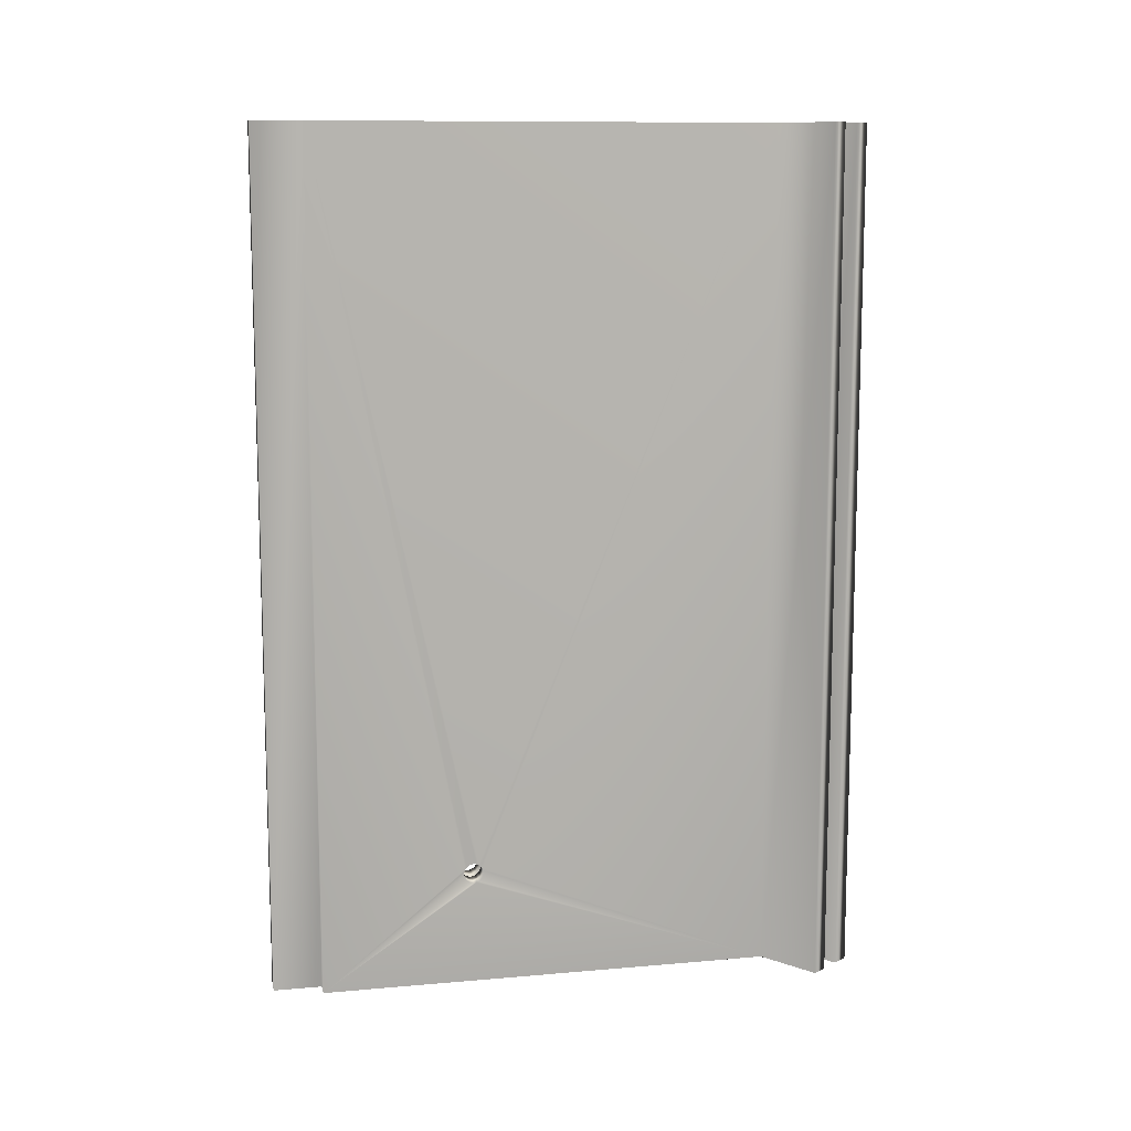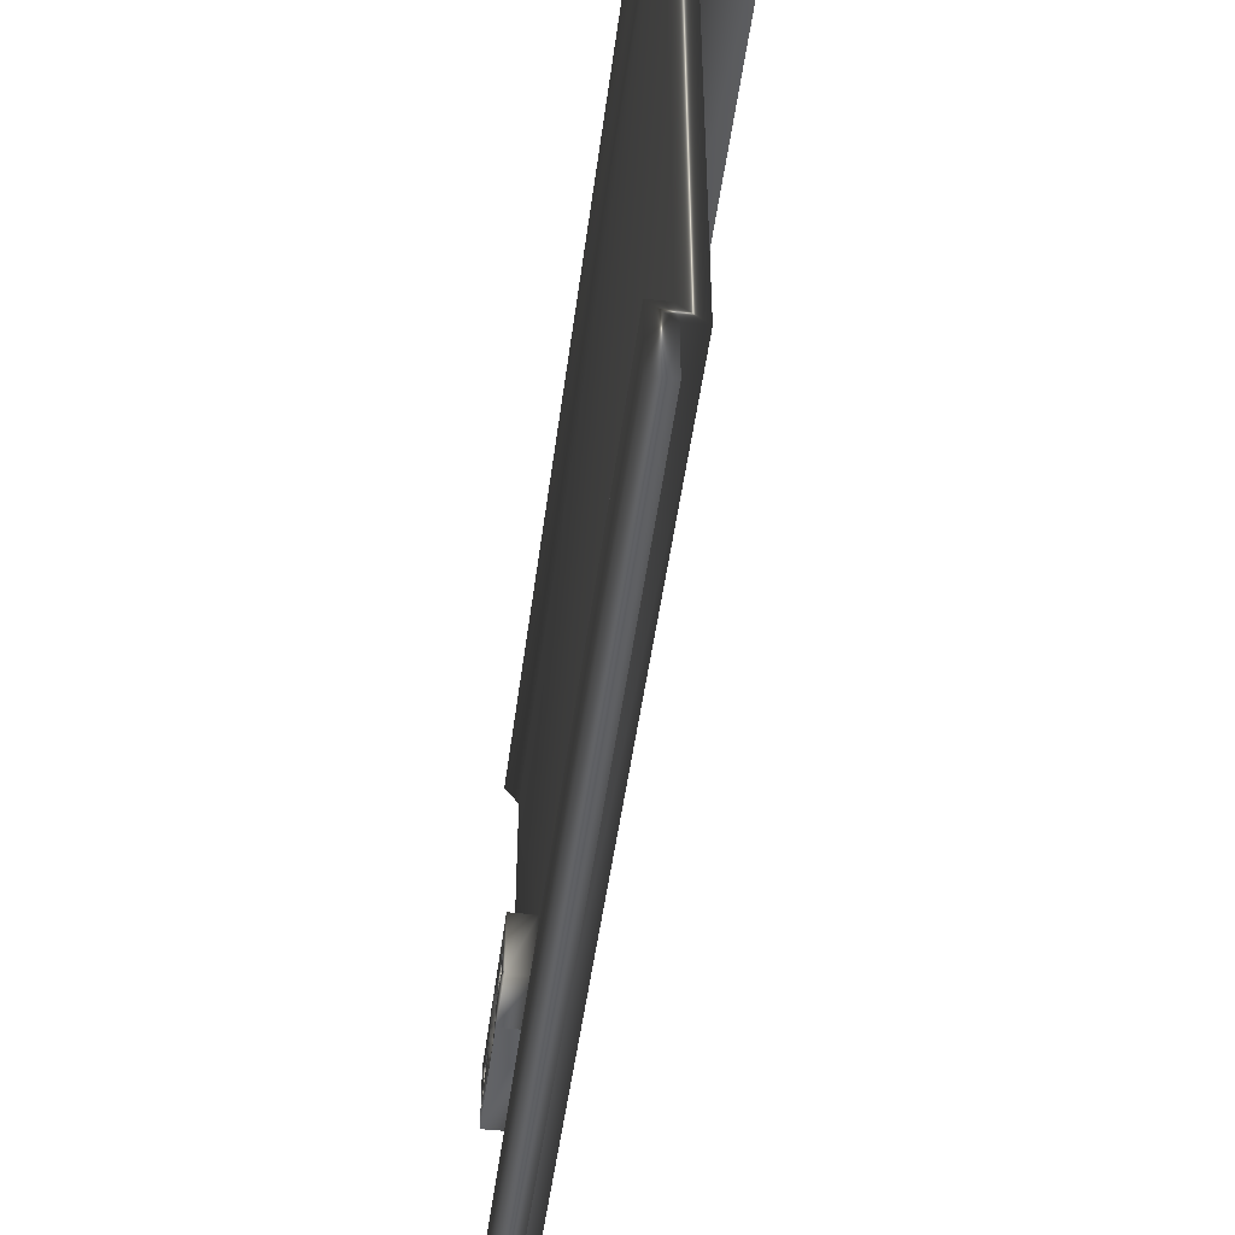
<metadata>
{"format":"obj","ext":"obj","renderer":"f3d","projection":"perspective","resolution":1024,"background":"white","views":[{"elev":10.9,"azim":77.7,"up":"+Z"},{"elev":-47.9,"azim":-7.4,"up":"+Y"}]}
</metadata>
<code>
v -4.561 -3.31 157
v -4.561 -3.31 7.015
v -7.411 -3.31 157
v -7.411 -3.31 7.015
v -1.111 -6.31 7.015
v -1.111 -6.31 157
v -4.111 -6.31 7.015
v -4.111 -6.31 157
v -4.111 -14.76 7.015
v -4.111 -14.76 157
v -7.411 -14.76 157
v -7.411 -14.76 7.015
v -4.561 15.68 32.03
v -4.561 15.68 12.03
v -4.561 15.68 32.03
v -4.561 15.68 42.03
v -4.561 25.68 42.03
v -4.561 78.73 157
v -4.561 78.73 7.015
v -4.561 25.68 12.03
v -4.561 25.11 27.83
v -4.561 25.18 27.03
v -4.561 22.43 27.03
v -4.561 25.11 26.23
v -4.561 22.37 26.58
v -4.561 24.89 25.45
v -4.561 22.2 26.15
v -4.561 24.54 24.72
v -4.561 24.07 24.07
v -4.561 21.92 25.79
v -4.561 23.49 23.51
v -4.561 21.56 25.51
v -4.561 22.81 23.07
v -4.561 22.07 22.75
v -4.561 21.13 25.34
v -4.561 21.29 22.57
v -4.561 20.68 25.28
v -4.561 20.48 22.53
v -4.561 20.23 25.34
v -4.561 19.68 22.64
v -4.561 18.91 22.89
v -4.561 19.81 25.51
v -4.561 18.2 23.27
v -4.561 19.44 25.79
v -4.561 17.57 23.78
v -4.561 17.04 24.38
v -4.561 19.17 26.15
v -4.561 16.63 25.08
v -4.561 18.99 26.58
v -4.561 16.34 25.83
v -4.561 16.2 26.63
v -4.561 18.93 27.03
v -4.561 16.2 27.43
v -4.561 18.99 27.48
v -4.561 16.34 28.23
v -4.561 16.63 28.98
v -4.561 19.17 27.9
v -4.561 17.04 29.67
v -4.561 19.44 28.27
v -4.561 17.57 30.28
v -4.561 18.2 30.78
v -4.561 19.81 28.54
v -4.561 18.91 31.17
v -4.561 20.23 28.72
v -4.561 19.68 31.42
v -4.561 20.48 31.52
v -4.561 20.68 28.78
v -4.561 21.29 31.49
v -4.561 21.13 28.72
v -4.561 22.07 31.31
v -4.561 21.56 28.54
v -4.561 22.81 30.99
v -4.561 23.49 30.55
v -4.561 21.92 28.27
v -4.561 24.07 29.99
v -4.561 22.2 27.9
v -4.561 24.54 29.34
v -4.561 24.89 28.61
v -4.561 22.37 27.48
v -4.561 21.76 36.74
v -4.561 19.63 36.74
v -4.561 21.8 37.03
v -4.561 19.6 37.03
v -4.561 21.76 37.31
v -4.561 19.63 37.31
v -4.561 21.65 37.58
v -4.561 19.74 37.58
v -4.561 21.47 37.81
v -4.561 19.92 37.81
v -4.561 21.25 37.98
v -4.561 20.15 37.98
v -4.561 20.98 38.09
v -4.561 20.41 38.09
v -4.561 20.7 38.13
v -4.561 19.74 36.48
v -4.561 21.65 36.48
v -4.561 19.92 36.25
v -4.561 21.47 36.25
v -4.561 20.15 36.08
v -4.561 21.25 36.08
v -4.561 20.41 35.97
v -4.561 20.98 35.97
v -4.561 20.7 35.93
v -4.561 21.75 16.71
v -4.561 19.63 16.71
v -4.561 21.79 17
v -4.561 19.59 17
v -4.561 21.75 17.28
v -4.561 19.63 17.28
v -4.561 21.65 17.55
v -4.561 19.74 17.55
v -4.561 21.47 17.78
v -4.561 19.91 17.78
v -4.561 21.24 17.95
v -4.561 20.14 17.95
v -4.561 20.98 18.06
v -4.561 20.41 18.06
v -4.561 20.69 18.1
v -4.561 19.74 16.45
v -4.561 21.65 16.45
v -4.561 19.91 16.22
v -4.561 21.47 16.22
v -4.561 20.14 16.05
v -4.561 21.24 16.05
v -4.561 20.41 15.94
v -4.561 20.98 15.94
v -4.561 20.69 15.9
v -1.111 20.23 28.72
v -1.111 20.68 28.78
v -1.111 21.13 28.72
v -1.111 21.56 28.54
v -1.111 21.92 28.27
v -1.111 22.2 27.9
v -1.111 22.37 27.48
v -1.111 22.43 27.03
v -1.111 22.37 26.58
v -1.111 22.2 26.15
v -1.111 21.92 25.79
v -1.111 21.56 25.51
v -1.111 21.13 25.34
v -1.111 20.68 25.28
v -1.111 20.23 25.34
v -1.111 19.81 25.51
v -1.111 19.44 25.79
v -1.111 19.17 26.15
v -1.111 18.99 26.58
v -1.111 18.93 27.03
v -1.111 18.99 27.48
v -1.111 19.17 27.9
v -1.111 19.44 28.27
v -1.111 19.81 28.54
v -1.111 74.03 157
v -1.111 74.03 7.015
v -2.138 81.34 157
v -2.138 81.34 7.015
v 4.712 86.37 157
v 4.712 86.37 7.015
v 2.936 88.79 7.015
v 2.936 88.79 157
v -0.06586 78.52 7.015
v -0.06586 78.52 157
v 6.785 83.55 7.015
v 6.785 83.55 157
v 8.561 81.13 7.015
v 8.561 81.13 157
v -6.735 81.69 7.015
v -6.735 81.69 157
v -8.561 21.75 17.28
v -8.561 21.79 17
v -8.561 21.75 16.71
v -8.561 21.65 16.45
v -8.561 21.47 16.22
v -8.561 21.24 16.05
v -8.561 20.98 15.94
v -8.561 20.69 15.9
v -8.561 20.41 15.94
v -8.561 20.14 16.05
v -8.561 19.91 16.22
v -8.561 19.74 16.45
v -8.561 19.63 16.71
v -8.561 19.59 17
v -8.561 19.63 17.28
v -8.561 19.74 17.55
v -8.561 19.91 17.78
v -8.561 20.14 17.95
v -8.561 20.41 18.06
v -8.561 20.69 18.1
v -8.561 20.98 18.06
v -8.561 21.24 17.95
v -8.561 21.47 17.78
v -8.561 21.65 17.55
v -8.561 21.76 37.31
v -8.561 21.8 37.03
v -8.561 21.76 36.74
v -8.561 21.65 36.48
v -8.561 21.47 36.25
v -8.561 21.25 36.08
v -8.561 20.98 35.97
v -8.561 20.7 35.93
v -8.561 20.41 35.97
v -8.561 20.15 36.08
v -8.561 19.92 36.25
v -8.561 19.74 36.48
v -8.561 19.63 36.74
v -8.561 19.6 37.03
v -8.561 19.63 37.31
v -8.561 19.74 37.58
v -8.561 19.92 37.81
v -8.561 20.15 37.98
v -8.561 20.41 38.09
v -8.561 20.7 38.13
v -8.561 20.98 38.09
v -8.561 21.25 37.98
v -8.561 21.47 37.81
v -8.561 21.65 37.58
v -8.561 16.25 27.83
v -8.061 16.18 27.03
v -8.561 16.18 27.03
v -8.061 16.25 26.23
v -8.561 16.25 26.23
v -8.061 16.47 25.45
v -8.561 16.47 25.45
v -8.061 16.82 24.72
v -8.561 16.82 24.72
v -8.061 17.29 24.07
v -8.561 17.29 24.07
v -8.061 17.88 23.51
v -8.561 17.88 23.51
v -8.061 18.55 23.07
v -8.561 18.55 23.07
v -8.061 19.29 22.75
v -8.561 19.29 22.75
v -8.061 20.08 22.57
v -8.561 20.08 22.57
v -8.061 20.88 22.53
v -8.561 20.88 22.53
v -8.061 21.68 22.64
v -8.561 21.68 22.64
v -8.061 22.45 22.89
v -8.561 22.45 22.89
v -8.061 23.16 23.27
v -8.561 23.16 23.27
v -8.061 23.79 23.78
v -8.561 23.79 23.78
v -8.061 24.32 24.38
v -8.561 24.32 24.38
v -8.061 24.74 25.08
v -8.561 24.74 25.08
v -8.061 25.02 25.83
v -8.561 25.02 25.83
v -8.061 25.16 26.63
v -8.561 25.16 26.63
v -8.061 25.16 27.43
v -8.561 25.16 27.43
v -8.061 25.02 28.23
v -8.561 25.02 28.23
v -8.061 24.74 28.98
v -8.561 24.74 28.98
v -8.061 24.32 29.67
v -8.561 24.32 29.67
v -8.061 23.79 30.28
v -8.561 23.79 30.28
v -8.061 23.16 30.78
v -8.561 23.16 30.78
v -8.061 22.45 31.17
v -8.561 22.45 31.17
v -8.061 21.68 31.42
v -8.561 21.68 31.42
v -8.061 20.88 31.52
v -8.561 20.88 31.52
v -8.061 20.08 31.49
v -8.561 20.08 31.49
v -8.061 19.29 31.31
v -8.561 19.29 31.31
v -8.061 18.55 30.99
v -8.561 18.55 30.99
v -8.061 17.88 30.55
v -8.561 17.88 30.55
v -8.061 17.29 29.99
v -8.561 17.29 29.99
v -8.061 16.82 29.34
v -8.561 16.82 29.34
v -8.061 16.47 28.61
v -8.561 16.47 28.61
v -8.061 16.25 27.83
v -8.061 18.99 26.58
v -8.061 18.93 27.03
v -8.061 19.17 26.15
v -8.061 19.44 25.79
v -8.061 19.81 25.51
v -8.061 20.23 25.34
v -8.061 20.68 25.28
v -8.061 21.13 25.34
v -8.061 21.56 25.51
v -8.061 21.92 25.79
v -8.061 22.2 26.15
v -8.061 22.37 26.58
v -8.061 22.43 27.03
v -8.061 22.37 27.48
v -8.061 22.2 27.9
v -8.061 21.92 28.27
v -8.061 21.56 28.54
v -8.061 21.13 28.72
v -8.061 20.68 28.78
v -8.061 20.23 28.72
v -8.061 19.81 28.54
v -8.061 19.44 28.27
v -8.061 19.17 27.9
v -8.061 18.99 27.48
v -5.061 25.18 27.03
v -5.061 25.11 26.23
v -5.061 24.89 25.45
v -5.061 24.54 24.72
v -5.061 24.07 24.07
v -5.061 23.49 23.51
v -5.061 22.81 23.07
v -5.061 22.07 22.75
v -5.061 21.29 22.57
v -5.061 20.48 22.53
v -5.061 19.68 22.64
v -5.061 18.91 22.89
v -5.061 18.2 23.27
v -5.061 17.57 23.78
v -5.061 17.04 24.38
v -5.061 16.63 25.08
v -5.061 16.34 25.83
v -5.061 16.2 26.63
v -5.061 16.2 27.43
v -5.061 16.34 28.23
v -5.061 16.63 28.98
v -5.061 17.04 29.67
v -5.061 17.57 30.28
v -5.061 18.2 30.78
v -5.061 18.91 31.17
v -5.061 19.68 31.42
v -5.061 20.48 31.52
v -5.061 21.29 31.49
v -5.061 22.07 31.31
v -5.061 22.81 30.99
v -5.061 23.49 30.55
v -5.061 24.07 29.99
v -5.061 24.54 29.34
v -5.061 24.89 28.61
v -5.061 25.11 27.83
v -5.061 18.99 27.48
v -5.061 18.93 27.03
v -5.061 18.99 26.58
v -5.061 19.17 27.9
v -5.061 19.44 28.27
v -5.061 19.81 28.54
v -5.061 20.23 28.72
v -5.061 20.68 28.78
v -5.061 21.13 28.72
v -5.061 21.56 28.54
v -5.061 21.92 28.27
v -5.061 22.2 27.9
v -5.061 22.37 27.48
v -5.061 22.43 27.03
v -5.061 22.37 26.58
v -5.061 22.2 26.15
v -5.061 21.92 25.79
v -5.061 21.56 25.51
v -5.061 21.13 25.34
v -5.061 20.68 25.28
v -5.061 20.23 25.34
v -5.061 19.81 25.51
v -5.061 19.44 25.79
v -5.061 19.17 26.15
v -8.561 15.68 32.03
v -8.561 15.68 12.03
v -8.561 15.68 32.03
v -8.561 15.68 42.03
v -8.561 25.68 42.03
v -8.561 25.68 12.03
g mmGroup0
f 1 2 3
f 3 2 4
f 5 6 7
f 7 6 8
f 7 8 9
f 9 8 10
f 11 12 10
f 10 12 9
f 12 11 4
f 4 11 3
f 13 14 15
f 15 14 2
f 15 2 16
f 16 2 1
f 16 1 17
f 17 1 18
f 17 18 19
f 14 20 2
f 2 20 19
f 19 20 17
f 21 22 23
f 23 22 24
f 23 24 25
f 25 24 26
f 25 26 27
f 27 26 28
f 27 28 29
f 27 29 30
f 30 29 31
f 30 31 32
f 32 31 33
f 32 33 34
f 32 34 35
f 35 34 36
f 35 36 37
f 37 36 38
f 37 38 39
f 39 38 40
f 39 40 41
f 39 41 42
f 42 41 43
f 42 43 44
f 44 43 45
f 44 45 46
f 44 46 47
f 47 46 48
f 47 48 49
f 49 48 50
f 49 50 51
f 49 51 52
f 52 51 53
f 52 53 54
f 54 53 55
f 54 55 56
f 54 56 57
f 57 56 58
f 57 58 59
f 59 58 60
f 59 60 61
f 59 61 62
f 62 61 63
f 62 63 64
f 64 63 65
f 64 65 66
f 64 66 67
f 67 66 68
f 67 68 69
f 69 68 70
f 69 70 71
f 71 70 72
f 71 72 73
f 71 73 74
f 74 73 75
f 74 75 76
f 76 75 77
f 76 77 78
f 76 78 79
f 79 78 21
f 79 21 23
f 80 81 82
f 82 81 83
f 82 83 84
f 84 83 85
f 84 85 86
f 86 85 87
f 86 87 88
f 88 87 89
f 88 89 90
f 90 89 91
f 90 91 92
f 92 91 93
f 92 93 94
f 81 80 95
f 95 80 96
f 95 96 97
f 97 96 98
f 97 98 99
f 99 98 100
f 99 100 101
f 101 100 102
f 101 102 103
f 104 105 106
f 106 105 107
f 106 107 108
f 108 107 109
f 108 109 110
f 110 109 111
f 110 111 112
f 112 111 113
f 112 113 114
f 114 113 115
f 114 115 116
f 116 115 117
f 116 117 118
f 105 104 119
f 119 104 120
f 119 120 121
f 121 120 122
f 121 122 123
f 123 122 124
f 123 124 125
f 125 124 126
f 125 126 127
f 128 64 129
f 129 64 67
f 129 67 130
f 130 67 69
f 130 69 131
f 131 69 71
f 131 71 132
f 132 71 74
f 132 74 133
f 133 74 76
f 133 76 134
f 134 76 79
f 134 79 135
f 135 79 23
f 135 23 136
f 136 23 25
f 136 25 137
f 137 25 27
f 137 27 138
f 138 27 30
f 138 30 139
f 139 30 32
f 139 32 140
f 140 32 35
f 140 35 141
f 141 35 37
f 141 37 142
f 142 37 39
f 142 39 143
f 143 39 42
f 143 42 144
f 144 42 44
f 144 44 145
f 145 44 47
f 145 47 146
f 146 47 49
f 146 49 147
f 147 49 52
f 147 52 148
f 148 52 54
f 148 54 149
f 149 54 57
f 149 57 150
f 150 57 59
f 150 59 151
f 151 59 62
f 151 62 128
f 128 62 64
f 152 133 153
f 153 133 134
f 153 134 135
f 6 131 152
f 152 131 132
f 152 132 133
f 5 149 6
f 6 149 150
f 6 150 151
f 153 140 5
f 5 140 141
f 5 141 142
f 128 129 6
f 6 129 130
f 6 130 131
f 135 136 153
f 153 136 137
f 153 137 138
f 138 139 153
f 153 139 140
f 142 143 5
f 5 143 144
f 5 144 145
f 145 146 5
f 5 146 147
f 5 147 148
f 148 149 5
f 151 128 6
f 154 155 156
f 156 155 157
f 158 159 157
f 157 159 156
f 160 161 162
f 162 161 163
f 162 163 164
f 164 163 165
f 155 154 160
f 160 154 161
f 166 167 158
f 158 167 159
f 166 155 19
f 19 155 160
f 19 160 153
f 153 160 164
f 164 160 162
f 166 158 155
f 155 158 157
f 19 153 2
f 2 153 5
f 2 5 7
f 9 12 7
f 7 12 4
f 7 4 2
f 152 153 165
f 165 153 164
f 165 161 152
f 152 161 18
f 152 18 1
f 165 163 161
f 161 154 18
f 18 154 167
f 167 154 159
f 159 154 156
f 3 8 1
f 1 8 6
f 1 6 152
f 3 11 8
f 8 11 10
f 19 18 166
f 166 18 167
f 108 168 106
f 106 168 169
f 106 169 104
f 104 169 170
f 104 170 120
f 120 170 171
f 120 171 122
f 122 171 172
f 122 172 124
f 124 172 173
f 124 173 126
f 126 173 174
f 126 174 127
f 127 174 175
f 127 175 125
f 125 175 176
f 125 176 123
f 123 176 177
f 123 177 121
f 121 177 178
f 121 178 119
f 119 178 179
f 119 179 105
f 105 179 180
f 105 180 107
f 107 180 181
f 107 181 109
f 109 181 182
f 109 182 111
f 111 182 183
f 111 183 113
f 113 183 184
f 113 184 115
f 115 184 185
f 115 185 117
f 117 185 186
f 117 186 118
f 118 186 187
f 118 187 116
f 116 187 188
f 116 188 114
f 114 188 189
f 114 189 112
f 112 189 190
f 112 190 110
f 110 190 191
f 110 191 108
f 108 191 168
f 84 192 82
f 82 192 193
f 82 193 80
f 80 193 194
f 80 194 96
f 96 194 195
f 96 195 98
f 98 195 196
f 98 196 100
f 100 196 197
f 100 197 102
f 102 197 198
f 102 198 103
f 103 198 199
f 103 199 101
f 101 199 200
f 101 200 99
f 99 200 201
f 99 201 97
f 97 201 202
f 97 202 95
f 95 202 203
f 95 203 81
f 81 203 204
f 81 204 83
f 83 204 205
f 83 205 85
f 85 205 206
f 85 206 87
f 87 206 207
f 87 207 89
f 89 207 208
f 89 208 91
f 91 208 209
f 91 209 93
f 93 209 210
f 93 210 94
f 94 210 211
f 94 211 92
f 92 211 212
f 92 212 90
f 90 212 213
f 90 213 88
f 88 213 214
f 88 214 86
f 86 214 215
f 86 215 84
f 84 215 192
f 216 217 218
f 218 217 219
f 218 219 220
f 220 219 221
f 220 221 222
f 222 221 223
f 222 223 224
f 224 223 225
f 224 225 226
f 226 225 227
f 226 227 228
f 228 227 229
f 228 229 230
f 230 229 231
f 230 231 232
f 232 231 233
f 232 233 234
f 234 233 235
f 234 235 236
f 236 235 237
f 236 237 238
f 238 237 239
f 238 239 240
f 240 239 241
f 240 241 242
f 242 241 243
f 242 243 244
f 244 243 245
f 244 245 246
f 246 245 247
f 246 247 248
f 248 247 249
f 248 249 250
f 250 249 251
f 250 251 252
f 252 251 253
f 252 253 254
f 254 253 255
f 254 255 256
f 256 255 257
f 256 257 258
f 258 257 259
f 258 259 260
f 260 259 261
f 260 261 262
f 262 261 263
f 262 263 264
f 264 263 265
f 264 265 266
f 266 265 267
f 266 267 268
f 268 267 269
f 268 269 270
f 270 269 271
f 270 271 272
f 272 271 273
f 272 273 274
f 274 273 275
f 274 275 276
f 276 275 277
f 276 277 278
f 278 277 279
f 278 279 280
f 280 279 281
f 280 281 282
f 282 281 283
f 282 283 284
f 284 283 285
f 284 285 216
f 216 285 217
f 286 219 287
f 287 219 217
f 287 217 285
f 219 286 221
f 221 286 288
f 221 288 223
f 223 288 225
f 225 288 289
f 225 289 227
f 227 289 290
f 227 290 229
f 229 290 231
f 231 290 291
f 231 291 233
f 233 291 292
f 233 292 235
f 235 292 293
f 235 293 237
f 237 293 239
f 239 293 294
f 239 294 241
f 241 294 295
f 241 295 243
f 243 295 245
f 245 295 296
f 245 296 247
f 247 296 297
f 247 297 249
f 249 297 251
f 251 297 298
f 251 298 253
f 253 298 299
f 253 299 255
f 255 299 257
f 257 299 300
f 257 300 259
f 259 300 301
f 259 301 261
f 261 301 263
f 263 301 302
f 263 302 265
f 265 302 303
f 265 303 267
f 267 303 269
f 269 303 304
f 269 304 271
f 271 304 305
f 271 305 273
f 273 305 306
f 273 306 275
f 275 306 277
f 277 306 307
f 277 307 279
f 279 307 308
f 279 308 281
f 281 308 283
f 283 308 309
f 283 309 285
f 285 309 287
f 21 310 22
f 22 310 311
f 22 311 24
f 24 311 312
f 24 312 26
f 26 312 313
f 26 313 28
f 28 313 314
f 28 314 29
f 29 314 315
f 29 315 31
f 31 315 316
f 31 316 33
f 33 316 317
f 33 317 34
f 34 317 318
f 34 318 36
f 36 318 319
f 36 319 38
f 38 319 320
f 38 320 40
f 40 320 321
f 40 321 41
f 41 321 322
f 41 322 43
f 43 322 323
f 43 323 45
f 45 323 324
f 45 324 46
f 46 324 325
f 46 325 48
f 48 325 326
f 48 326 50
f 50 326 327
f 50 327 51
f 51 327 328
f 51 328 53
f 53 328 329
f 53 329 55
f 55 329 330
f 55 330 56
f 56 330 331
f 56 331 58
f 58 331 332
f 58 332 60
f 60 332 333
f 60 333 61
f 61 333 334
f 61 334 63
f 63 334 335
f 63 335 65
f 65 335 336
f 65 336 66
f 66 336 337
f 66 337 68
f 68 337 338
f 68 338 70
f 70 338 339
f 70 339 72
f 72 339 340
f 72 340 73
f 73 340 341
f 73 341 75
f 75 341 342
f 75 342 77
f 77 342 343
f 77 343 78
f 78 343 344
f 78 344 21
f 21 344 310
f 345 328 346
f 346 328 327
f 346 327 347
f 347 327 326
f 347 326 325
f 348 330 345
f 345 330 329
f 345 329 328
f 330 348 331
f 331 348 349
f 331 349 332
f 332 349 333
f 333 349 350
f 333 350 334
f 334 350 351
f 334 351 335
f 335 351 336
f 336 351 352
f 336 352 337
f 337 352 353
f 337 353 338
f 338 353 354
f 338 354 339
f 339 354 340
f 340 354 355
f 340 355 341
f 341 355 356
f 341 356 342
f 342 356 343
f 343 356 357
f 343 357 344
f 344 357 358
f 344 358 310
f 310 358 311
f 311 358 359
f 311 359 312
f 312 359 360
f 312 360 313
f 313 360 314
f 314 360 361
f 314 361 315
f 315 361 362
f 315 362 316
f 316 362 317
f 317 362 363
f 317 363 318
f 318 363 364
f 318 364 319
f 319 364 365
f 319 365 320
f 320 365 321
f 321 365 366
f 321 366 322
f 322 366 367
f 322 367 323
f 323 367 324
f 324 367 368
f 324 368 325
f 325 368 347
f 309 345 287
f 287 345 346
f 287 346 286
f 286 346 347
f 286 347 288
f 288 347 368
f 288 368 289
f 289 368 367
f 289 367 290
f 290 367 366
f 290 366 291
f 291 366 365
f 291 365 292
f 292 365 364
f 292 364 293
f 293 364 363
f 293 363 294
f 294 363 362
f 294 362 295
f 295 362 361
f 295 361 296
f 296 361 360
f 296 360 297
f 297 360 359
f 297 359 298
f 298 359 358
f 298 358 299
f 299 358 357
f 299 357 300
f 300 357 356
f 300 356 301
f 301 356 355
f 301 355 302
f 302 355 354
f 302 354 303
f 303 354 353
f 303 353 304
f 304 353 352
f 304 352 305
f 305 352 351
f 305 351 306
f 306 351 350
f 306 350 307
f 307 350 349
f 307 349 308
f 308 349 348
f 308 348 309
f 309 348 345
f 369 370 13
f 13 370 14
f 369 13 371
f 371 13 15
f 372 371 16
f 16 371 15
f 373 372 17
f 17 372 16
f 374 373 20
f 20 373 17
f 370 374 14
f 14 374 20
f 180 370 181
f 181 370 228
f 181 228 230
f 180 179 370
f 370 179 178
f 370 178 177
f 177 176 370
f 370 176 175
f 370 175 374
f 374 175 174
f 374 174 173
f 173 172 374
f 374 172 171
f 374 171 170
f 170 169 374
f 374 169 242
f 374 242 244
f 169 168 242
f 242 168 240
f 240 168 191
f 240 191 238
f 238 191 190
f 238 190 189
f 238 189 236
f 236 189 188
f 236 188 187
f 187 186 236
f 236 186 234
f 234 186 185
f 234 185 184
f 234 184 232
f 232 184 183
f 232 183 182
f 232 182 230
f 230 182 181
f 204 276 205
f 205 276 278
f 205 278 372
f 372 278 369
f 372 369 371
f 276 204 274
f 274 204 203
f 274 203 202
f 274 202 272
f 272 202 201
f 272 201 200
f 272 200 270
f 270 200 199
f 270 199 198
f 198 197 270
f 270 197 268
f 268 197 196
f 268 196 195
f 268 195 266
f 266 195 194
f 266 194 264
f 264 194 193
f 264 193 373
f 373 193 192
f 373 192 215
f 215 214 373
f 373 214 213
f 373 213 212
f 212 211 373
f 373 211 372
f 372 211 210
f 372 210 209
f 209 208 372
f 372 208 207
f 372 207 206
f 206 205 372
f 220 370 218
f 218 370 369
f 218 369 216
f 216 369 284
f 284 369 282
f 282 369 280
f 280 369 278
f 220 222 370
f 370 222 224
f 370 224 226
f 226 228 370
f 244 246 374
f 374 246 248
f 374 248 250
f 250 252 374
f 374 252 254
f 374 254 373
f 373 254 256
f 373 256 258
f 258 260 373
f 373 260 262
f 373 262 264

</code>
